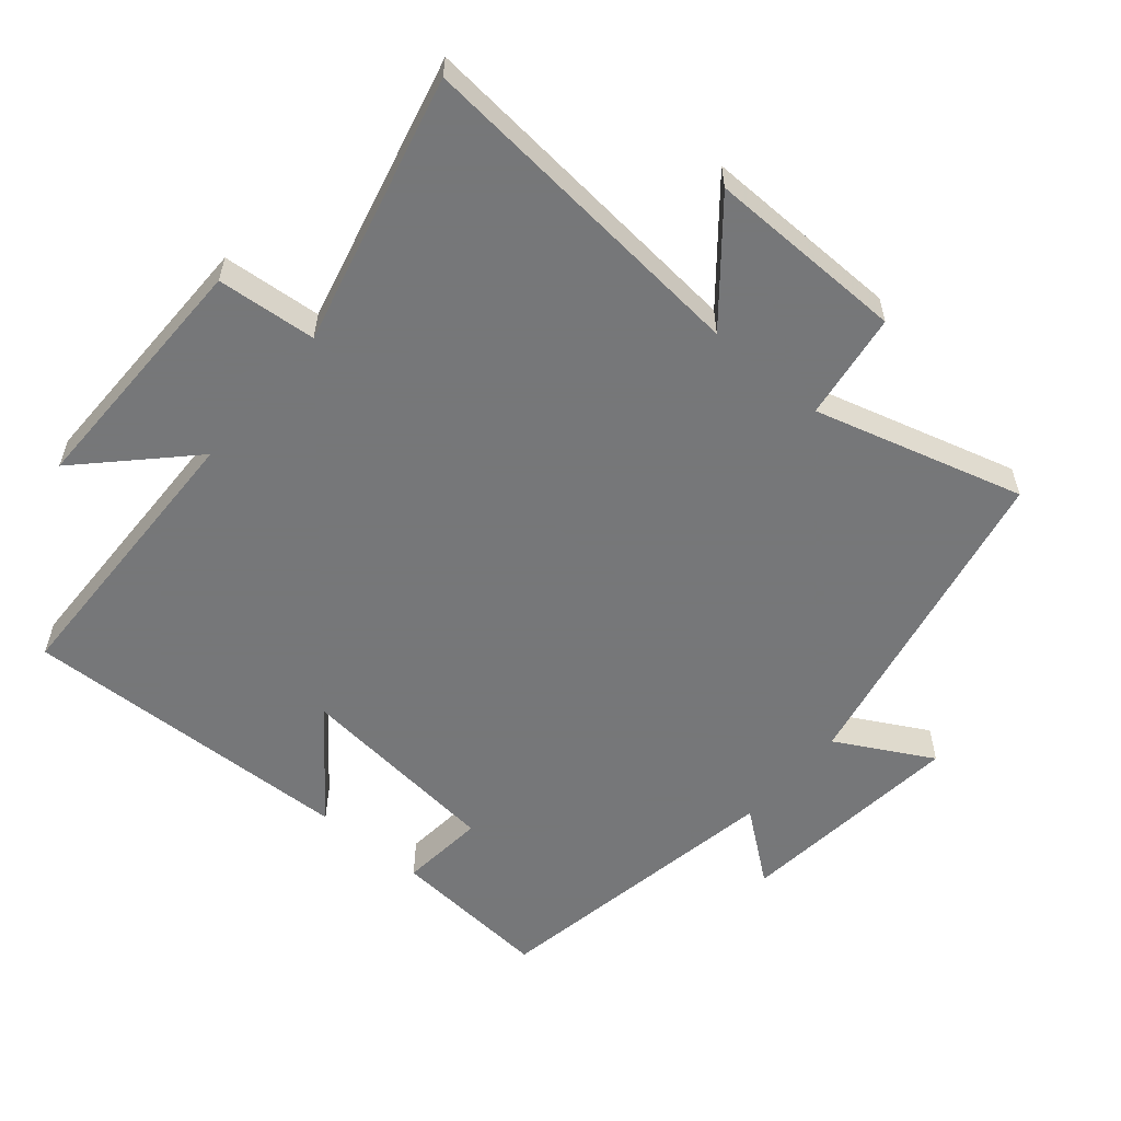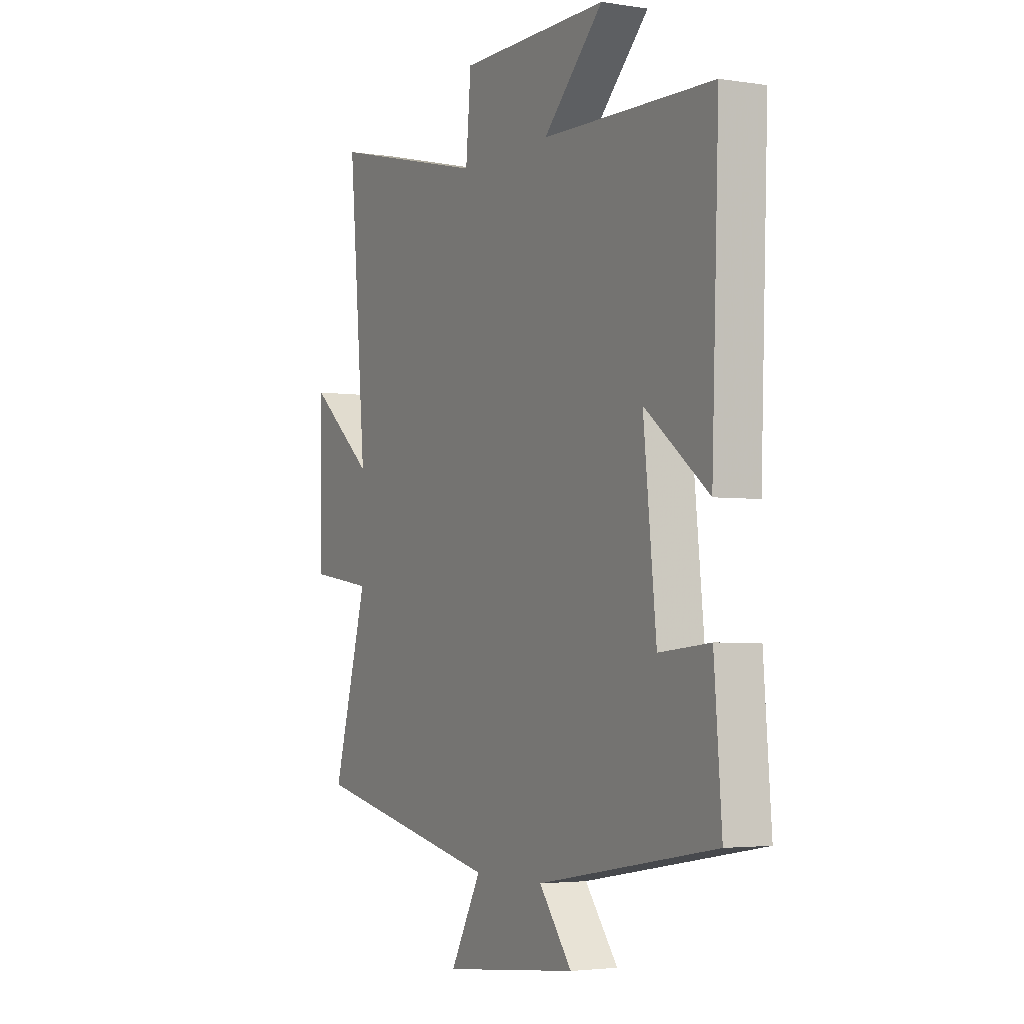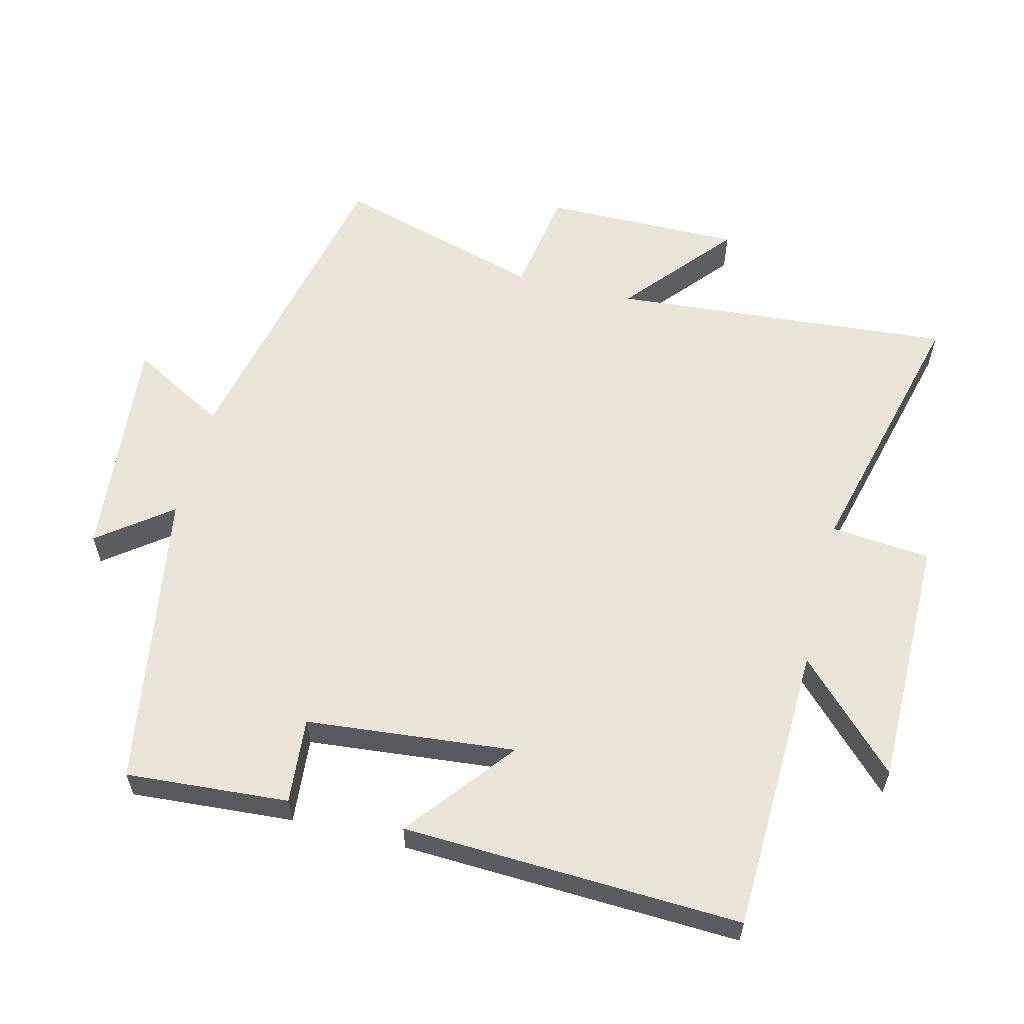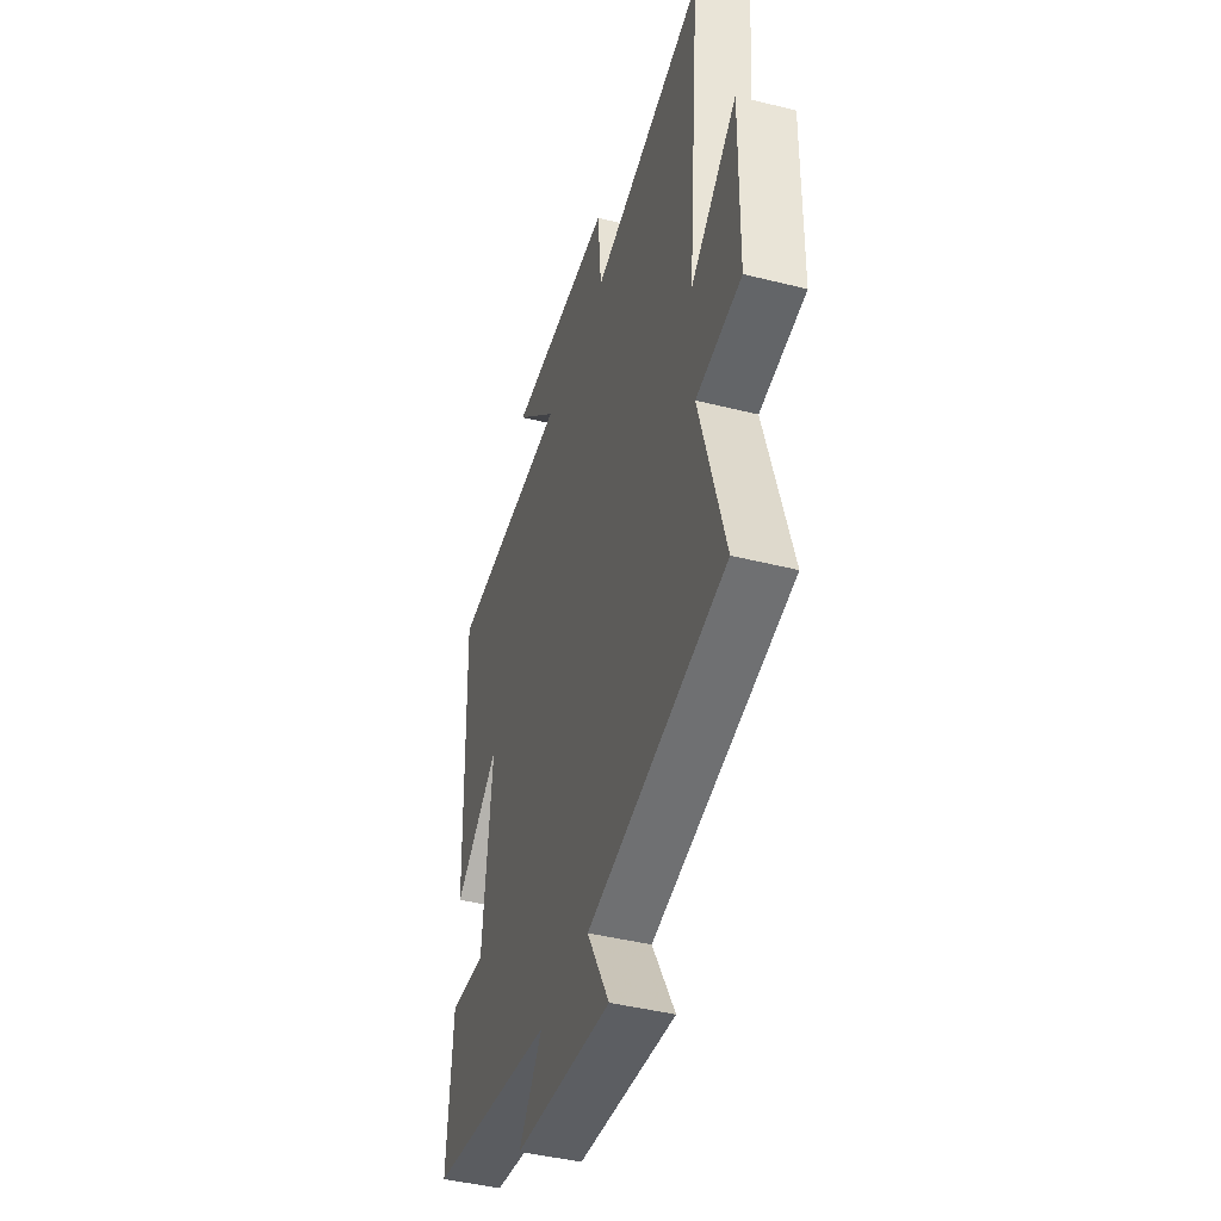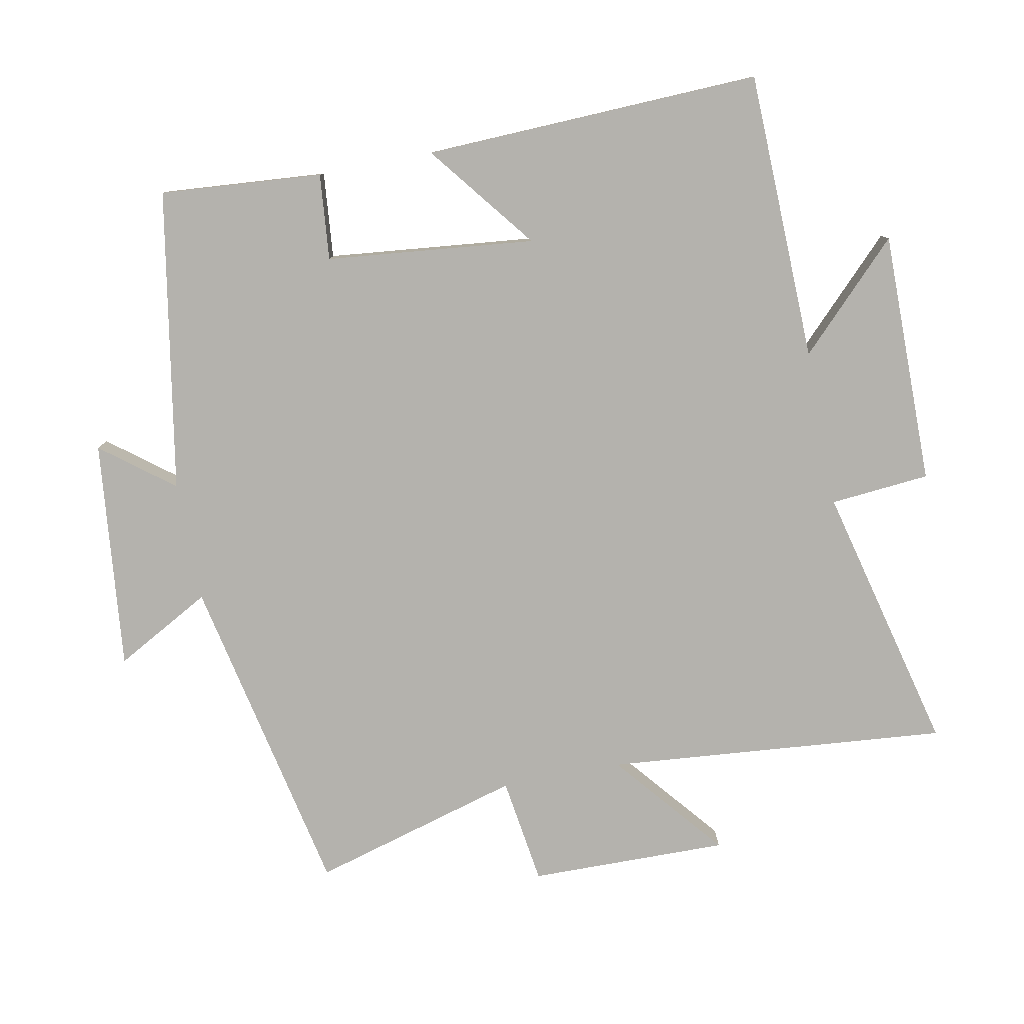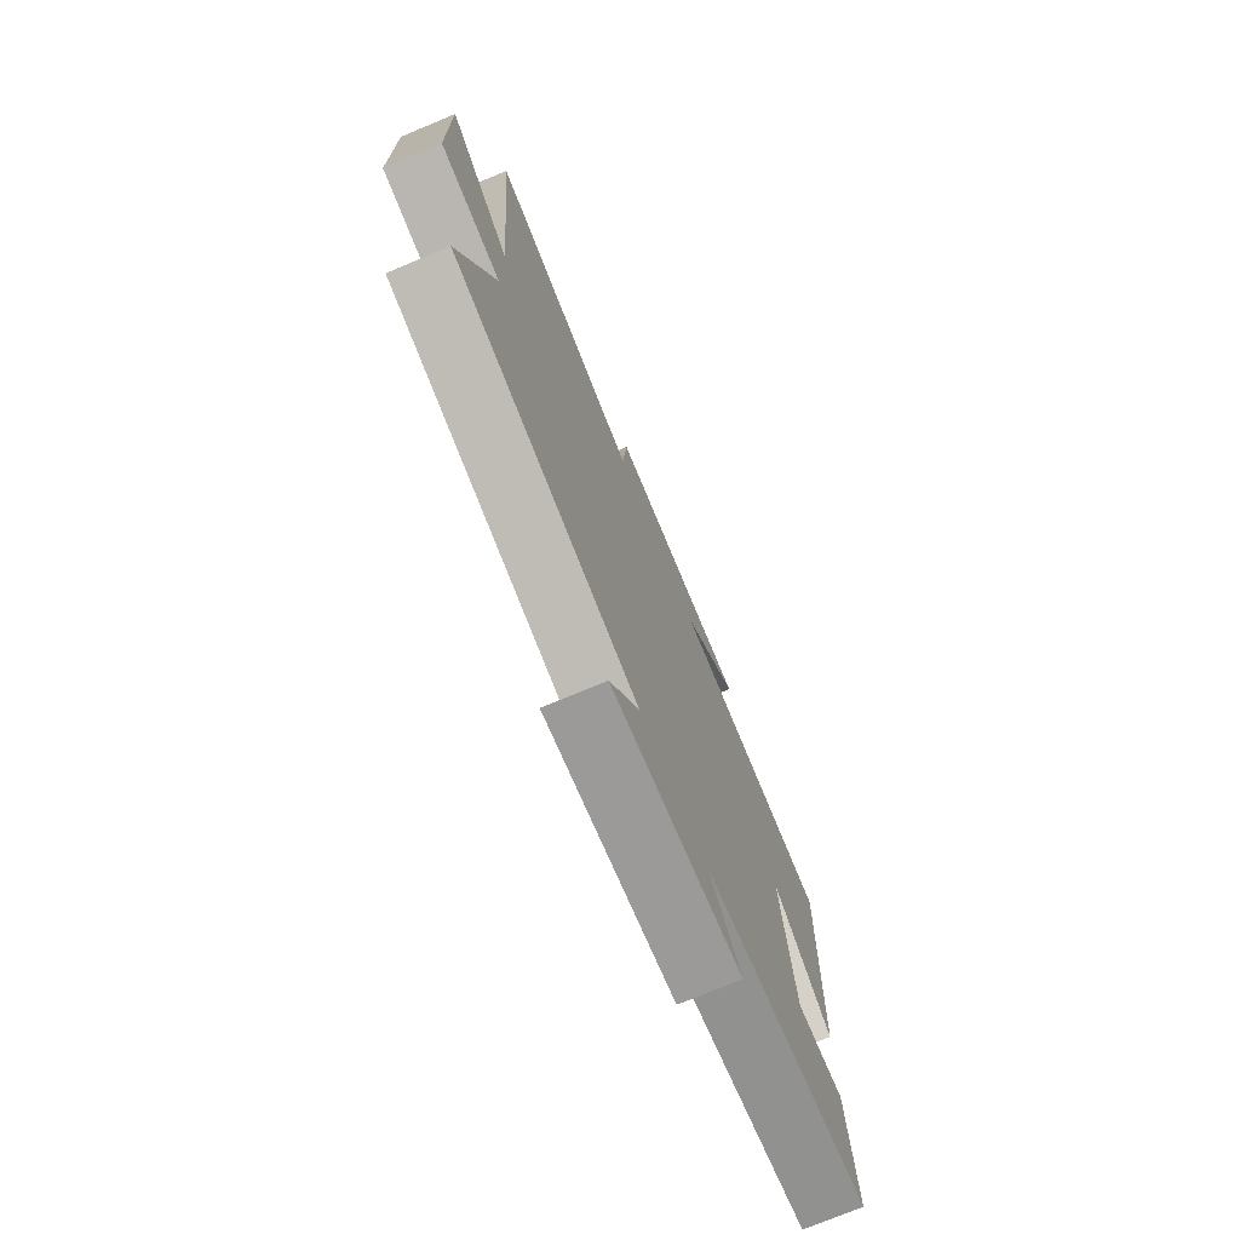
<metadata>
{"format":"obj","ext":"obj","renderer":"f3d","projection":"perspective","resolution":1024,"background":"white","views":[{"elev":-57.1,"azim":49.7,"up":"+Y"},{"elev":-3.4,"azim":-118.0,"up":"+Z"},{"elev":58.7,"azim":-75.6,"up":"+Y"},{"elev":-43.3,"azim":73.4,"up":"+Z"},{"elev":-79.5,"azim":-79.0,"up":"+Y"},{"elev":-74.8,"azim":112.6,"up":"+Z"}]}
</metadata>
<code>
v 0.588 0.07 -0.4
v 0.106 0.07 -0.5
v 0.184 0.07 -0.642
v -0.156 0.07 -0.606
v -0.074 0.07 -0.5
v -0.519 0.07 -0.422
v -0.5 0.07 -0.182
v -0.373 0.07 -0.194
v -0.341 0.07 0.114
v -0.5 0.07 -0.01
v -0.518 0.07 0.489
v -0.09 0.07 0.5
v -0.241 0.07 0.649
v 0.133 0.07 0.647
v 0.146 0.07 0.5
v 0.545 0.07 0.598
v 0.5 0.07 0.092
v 0.663 0.07 0.227
v 0.659 0.07 -0.067
v 0.5 0.07 -0.09
v 0.588 0 -0.4
v 0.106 0 -0.5
v 0.184 0 -0.642
v -0.156 0 -0.606
v -0.074 0 -0.5
v -0.519 0 -0.422
v -0.5 0 -0.182
v -0.373 0 -0.194
v -0.341 0 0.114
v -0.5 0 -0.01
v -0.518 0 0.489
v -0.09 0 0.5
v -0.241 0 0.649
v 0.133 0 0.647
v 0.146 0 0.5
v 0.545 0 0.598
v 0.5 0 0.092
v 0.663 0 0.227
v 0.659 0 -0.067
v 0.5 0 -0.09
f 17 18 19 20
f 15 16 17
f 15 17 20
f 12 13 14 15
f 11 12 15
f 10 11 15
f 9 10 15
f 20 1 2
f 15 20 2
f 9 15 2
f 8 9 2
f 7 8 2
f 6 7 2
f 5 6 2
f 2 3 4 5
f 40 39 38 37
f 37 36 35
f 40 37 35
f 35 34 33 32
f 35 32 31
f 35 31 30
f 35 30 29
f 22 21 40
f 22 40 35
f 22 35 29
f 22 29 28
f 22 28 27
f 22 27 26
f 22 26 25
f 25 24 23 22
f 1 21 22 2
f 2 22 23 3
f 3 23 24 4
f 4 24 25 5
f 5 25 26 6
f 6 26 27 7
f 7 27 28 8
f 8 28 29 9
f 9 29 30 10
f 10 30 31 11
f 11 31 32 12
f 12 32 33 13
f 13 33 34 14
f 14 34 35 15
f 15 35 36 16
f 16 36 37 17
f 17 37 38 18
f 18 38 39 19
f 19 39 40 20
f 20 40 21 1

</code>
